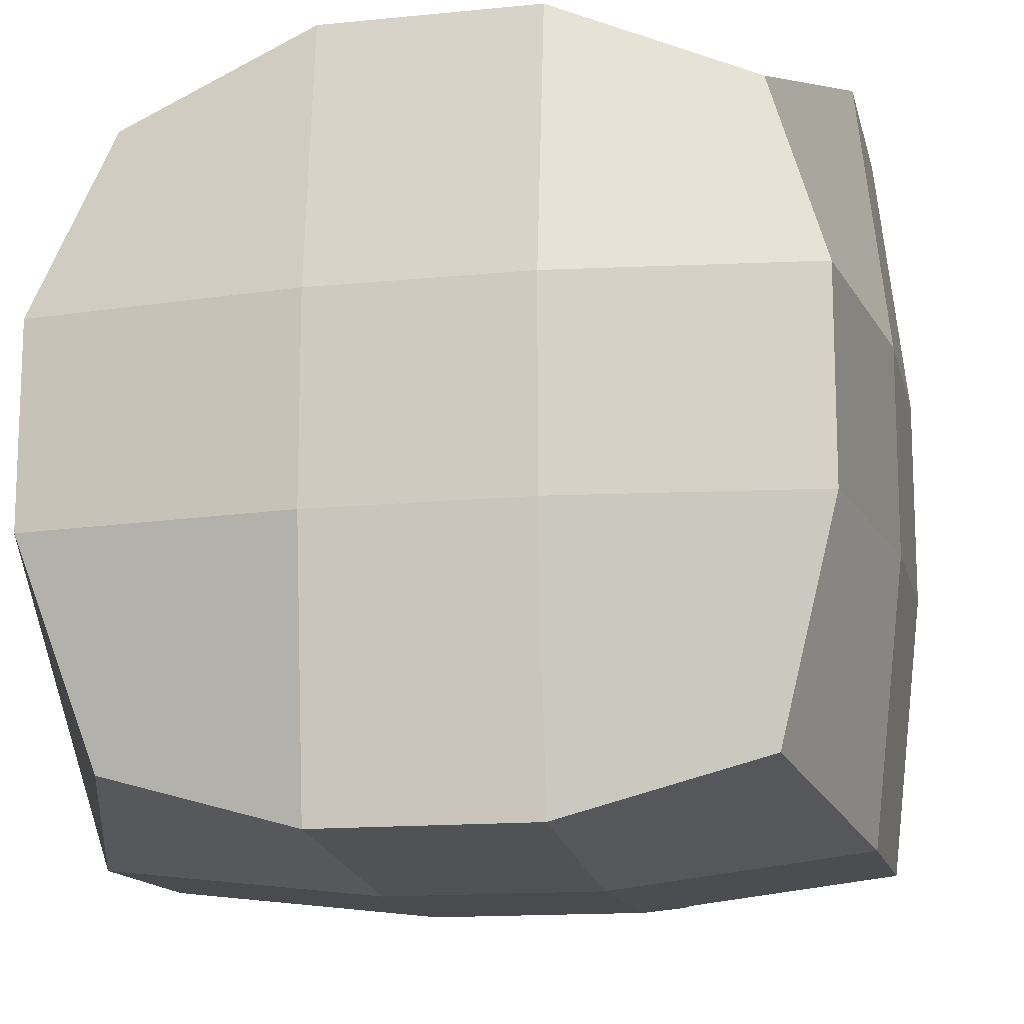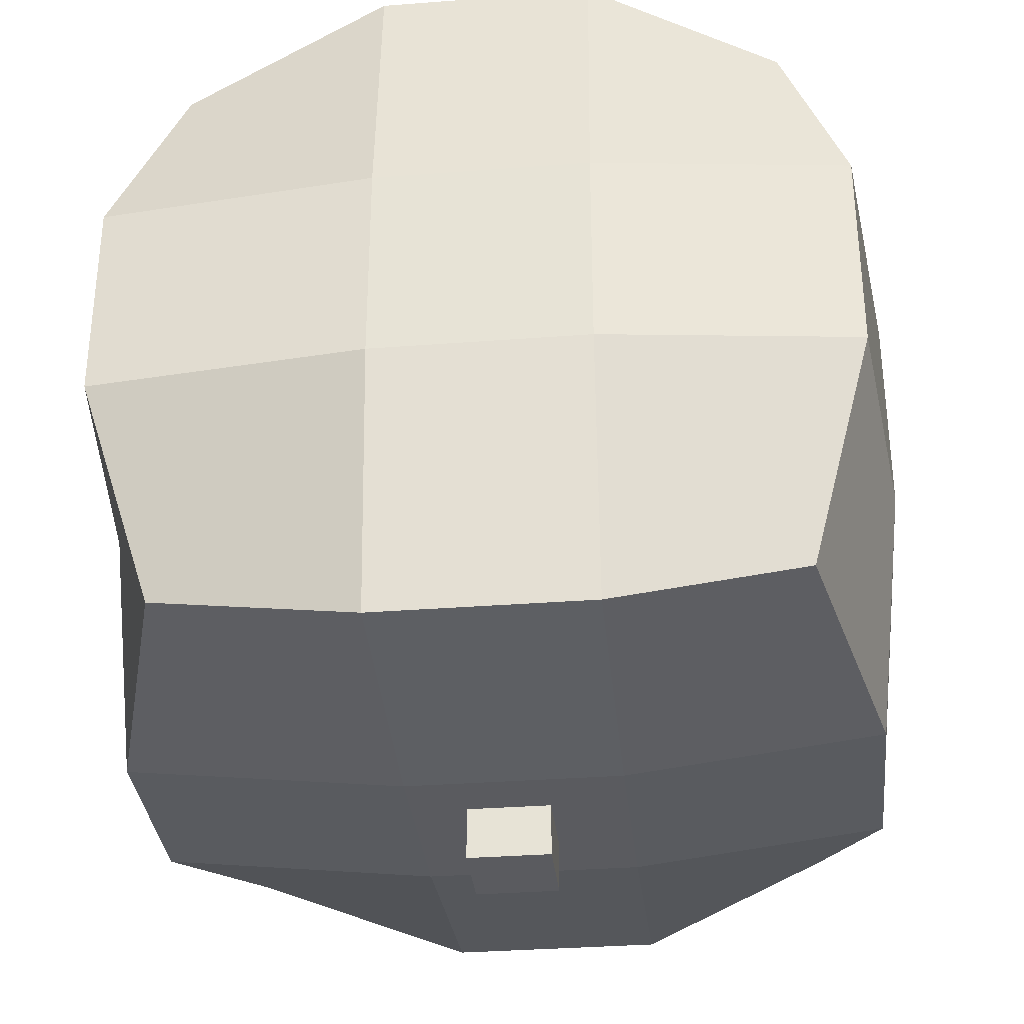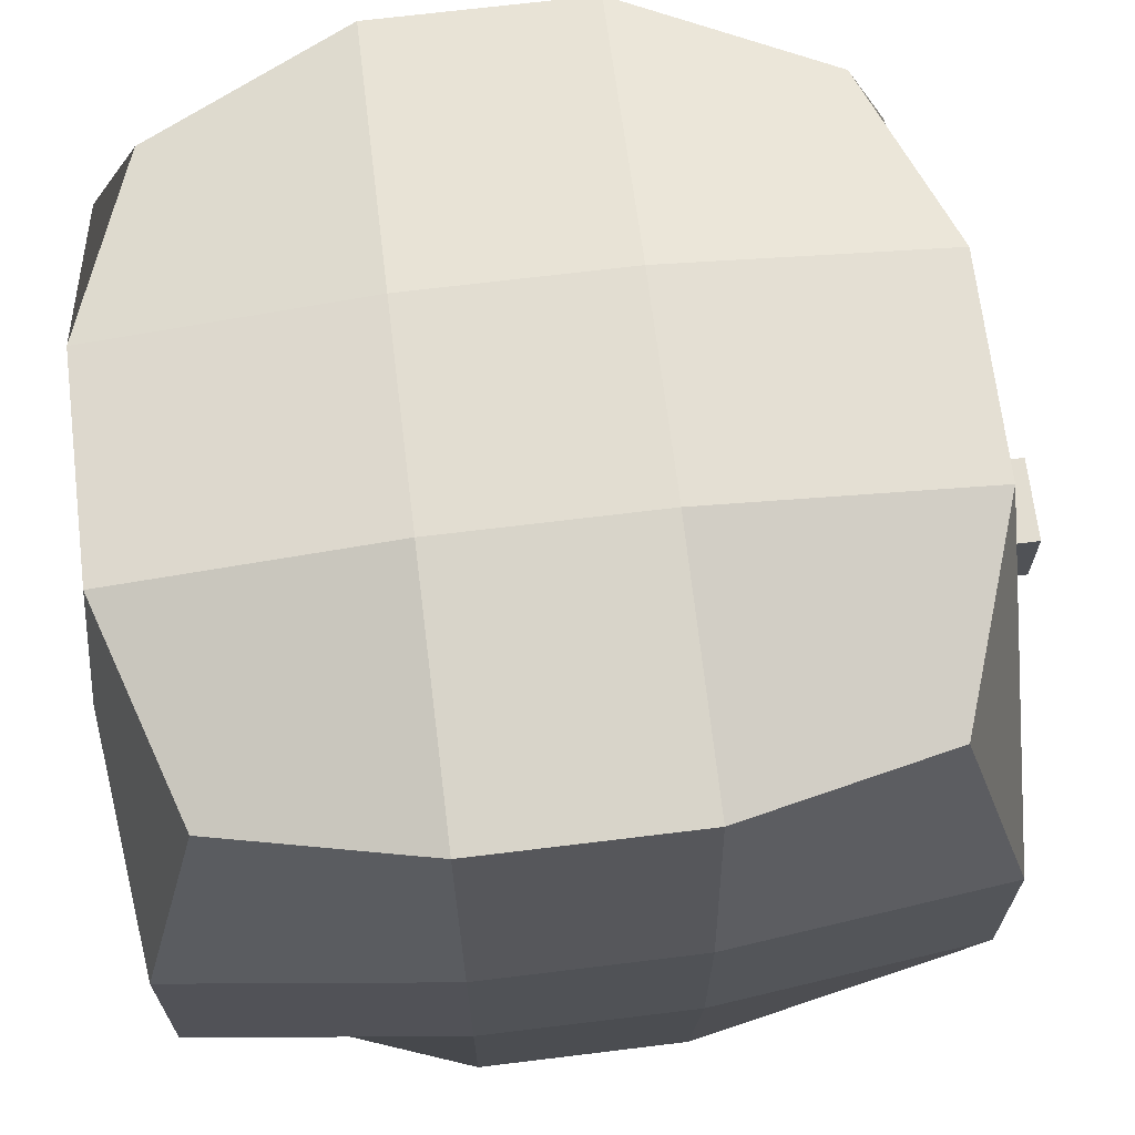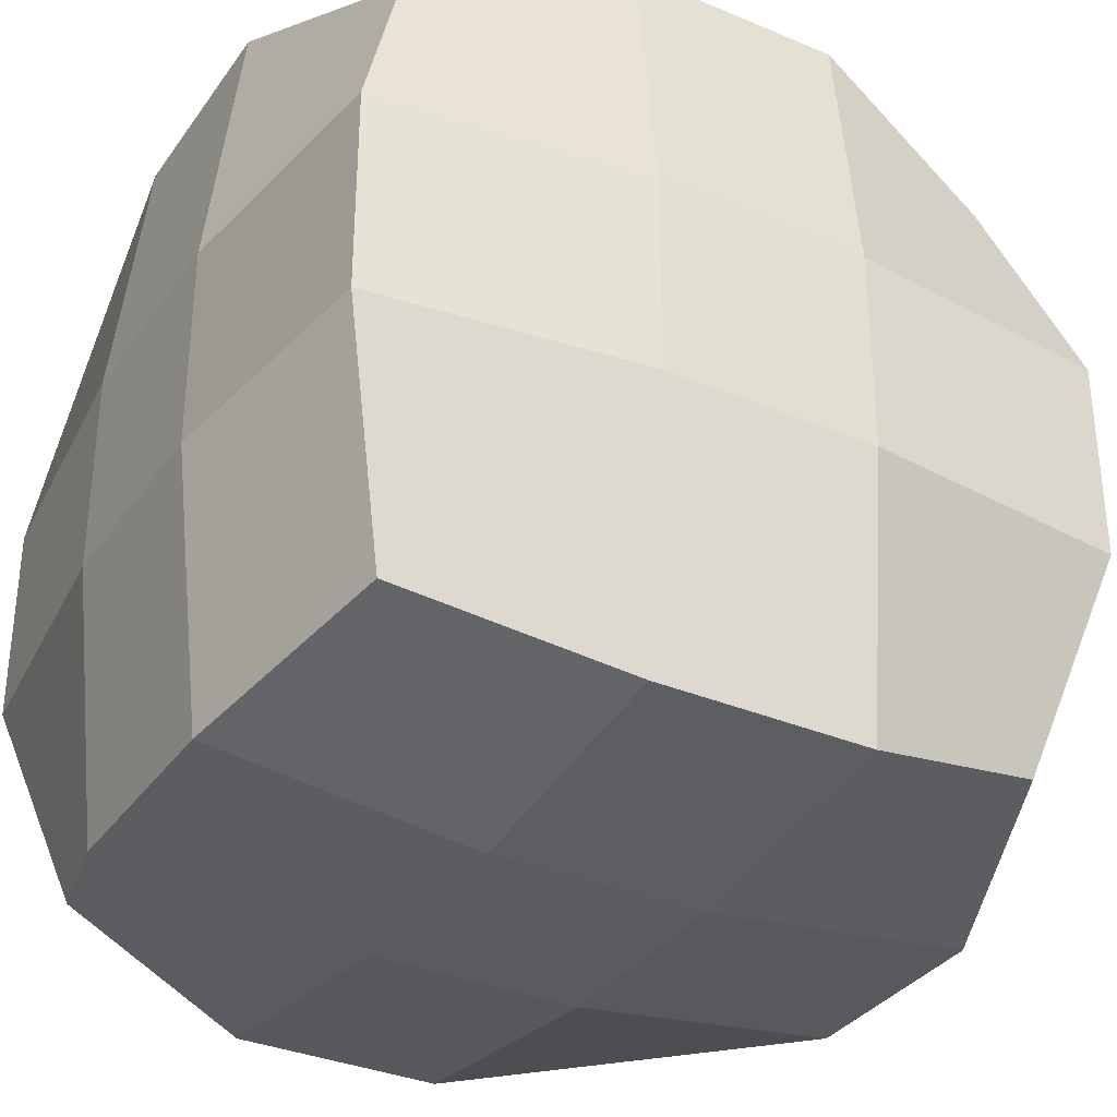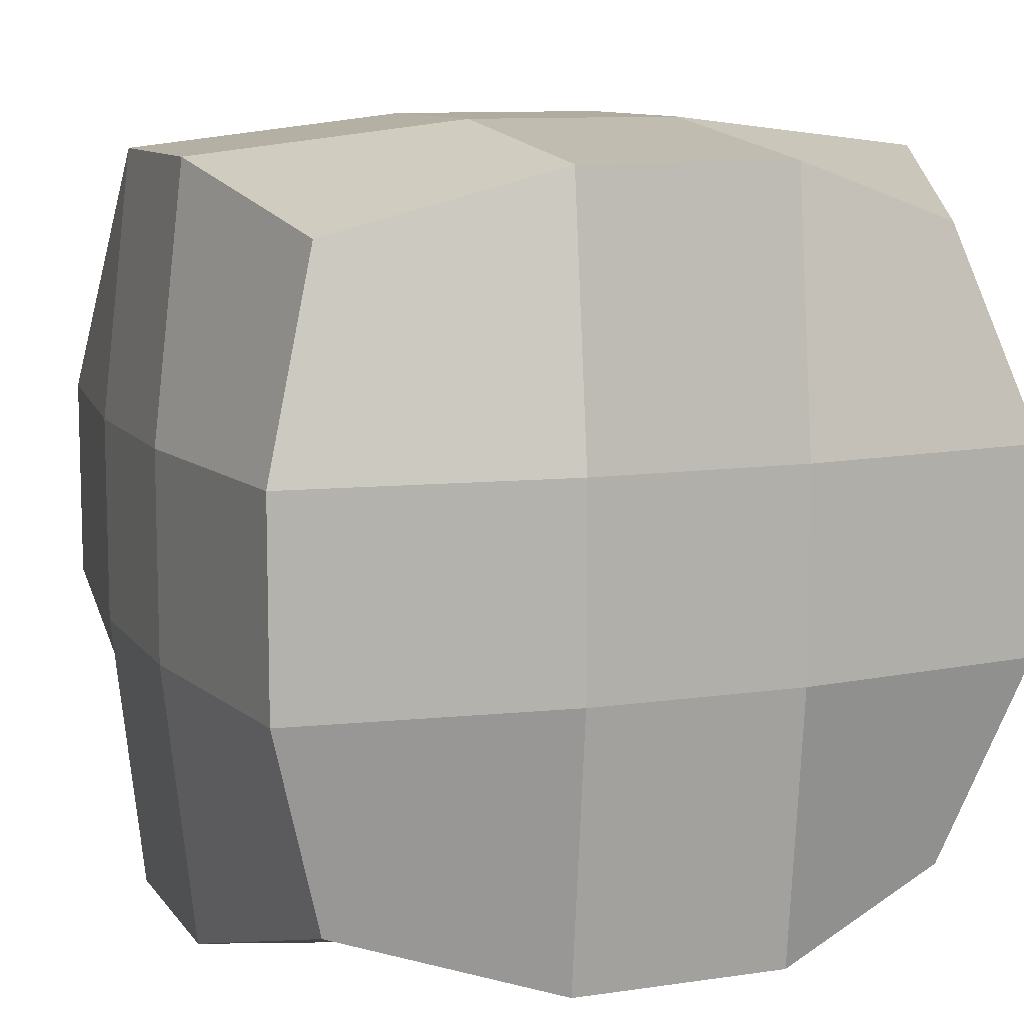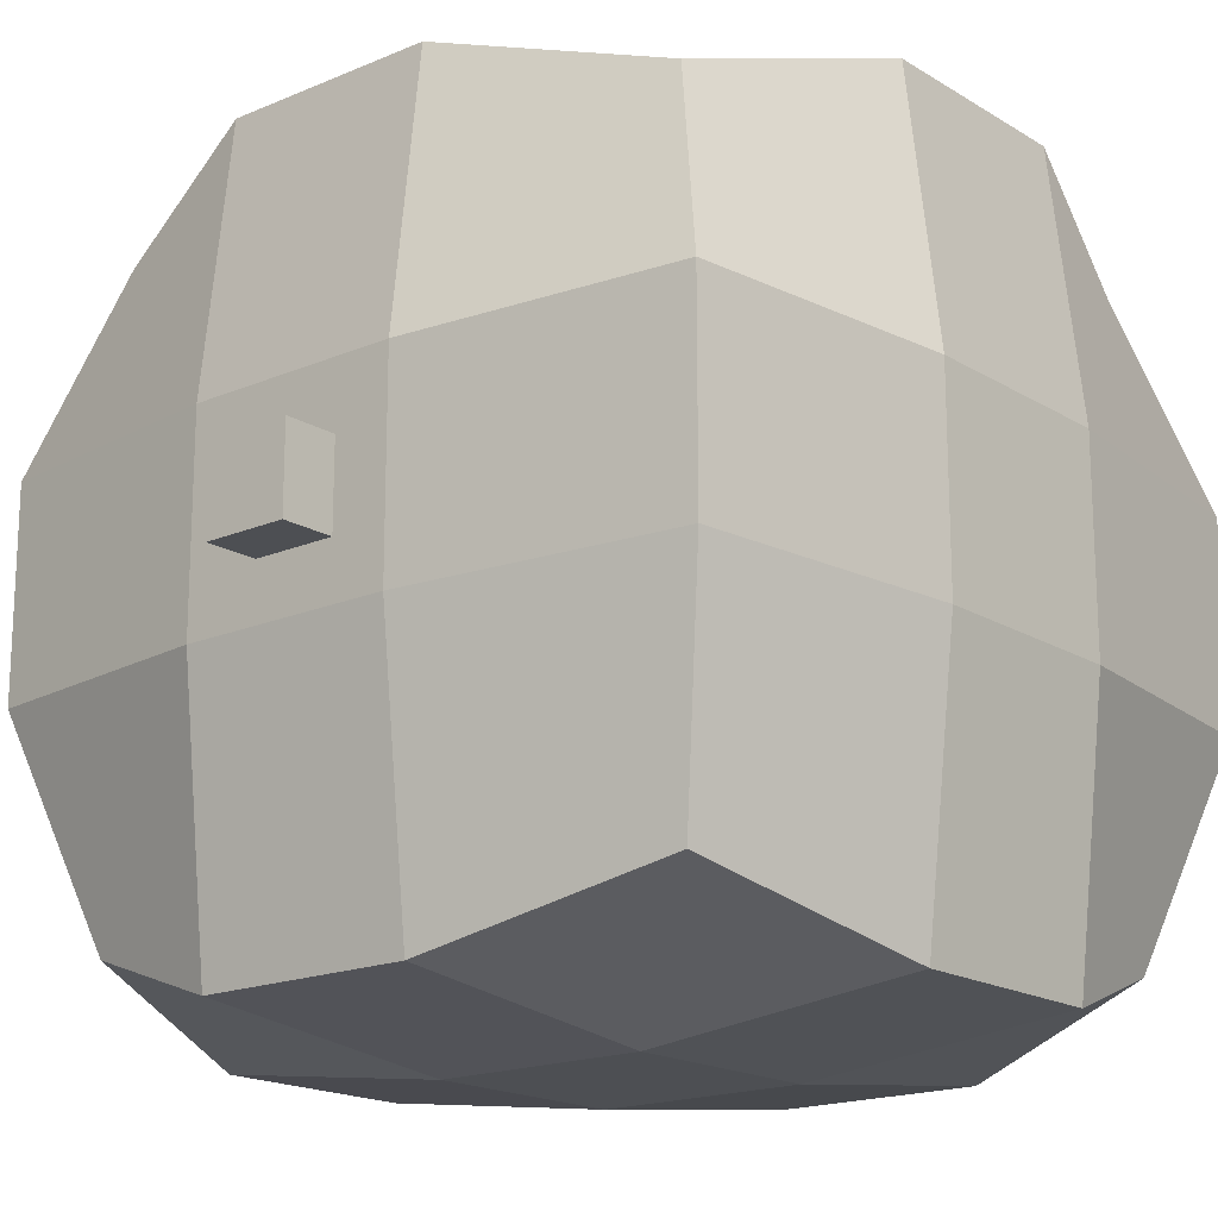
<metadata>
{"format":"obj","ext":"obj","renderer":"f3d","projection":"perspective","resolution":1024,"background":"white","views":[{"elev":-14.0,"azim":-167.4,"up":"+Z"},{"elev":-33.5,"azim":-174.0,"up":"+Y"},{"elev":68.4,"azim":-97.0,"up":"+Z"},{"elev":-33.8,"azim":-119.9,"up":"+Z"},{"elev":10.0,"azim":159.0,"up":"+Z"},{"elev":-17.6,"azim":40.0,"up":"+Z"}]}
</metadata>
<code>
o Cube
v 1 1 -1
v 1 -1 -1
v 1 1 1
v 1 -1 1
v -1 1 -1
v -1 -1 -1
v -1 1 1
v -1 -1 1
v 1.2 0.3495 -1.2
v -1.2 0.3495 1.2
v 1.2 0.3495 1.2
v -1.2 0.3495 -1.2
v 1.2 -0.3285 -1.2
v 1.2 -0.3285 1.2
v -1.2 -0.3285 -1.2
v -1.2 -0.3285 1.2
v -1.2 -1.2 -0.3117
v 1.2 1.2 -0.3117
v -1.2 1.2 -0.3117
v 1.2 -1.2 -0.3117
v 1.3 0.3495 -0.3117
v -1.3 0.3495 -0.3117
v -1.3 -0.3285 -0.3117
v 1.3 -0.3285 -0.3117
v -1.2 -1.2 0.3441
v 1.2 1.2 0.3441
v 1.3 0.3495 0.3441
v 1.3 -0.3285 0.3441
v -1.2 1.2 0.3441
v 1.2 -1.2 0.3441
v -1.3 0.3495 0.3441
v -1.3 -0.3285 0.3441
v -0.3827 -1.2 -1.2
v -0.3827 1.2 1.2
v -0.3827 -1.2 1.2
v -0.3827 1.2 -1.2
v -0.3827 0.3495 -1.3
v -0.3827 0.3495 1.3
v -0.3827 -0.3285 1.3
v -0.3827 -0.3285 -1.3
v -0.3827 -1.3 -0.3117
v -0.3827 1.3 -0.3117
v -0.3827 -1.3 0.3441
v -0.3827 1.3 0.3441
v 0.3086 -1.2 1.2
v 0.3086 1.2 -1.2
v 0.3086 0.3495 -1.3
v 0.3086 -0.3285 -1.3
v 0.3086 1.3 -0.3117
v 0.3086 1.3 0.3441
v 0.3086 -1.2 -1.2
v 0.3086 1.2 1.2
v 0.3086 0.3495 1.3
v 0.3086 -0.3285 1.3
v 0.3086 -1.3 -0.3117
v 0.3086 -1.3 0.3441
f 44 29 7 34
f 38 34 7 10
f 22 19 5 12
f 56 30 4 45
f 27 26 3 11
f 47 46 1 9
f 48 47 9 13
f 28 27 11 14
f 23 22 12 15
f 39 38 10 16
f 35 39 16 8
f 17 23 15 6
f 30 28 14 4
f 51 48 13 2
f 2 13 24 20
f 25 32 23 17
f 32 31 22 23
f 13 9 21 24
f 9 1 18 21
f 51 2 20 55
f 31 29 19 22
f 36 5 19 42
f 10 7 29 31
f 16 10 31 32
f 8 16 32 25
f 20 24 28 30
f 24 21 27 28
f 21 18 26 27
f 55 20 30 56
f 42 19 29 44
f 49 42 44 50
f 17 41 43 25
f 46 36 42 49
f 6 33 41 17
f 6 15 40 33
f 45 54 39 35
f 54 53 38 39
f 15 12 37 40
f 12 5 36 37
f 25 43 35 8
f 53 52 34 38
f 50 44 34 52
f 26 50 52 3
f 11 3 52 53
f 14 11 53 54
f 4 14 54 45
f 1 46 49 18
f 18 49 50 26
f 41 55 56 43
f 33 51 55 41
f 33 40 48 51
f 40 37 47 48
f 37 36 46 47
f 43 56 45 35
o Cube.001
v -0.1393 -1.471 0.1348
v -0.1393 -1.201 0.1348
v -0.1393 -1.471 -0.1348
v -0.1393 -1.201 -0.1348
v 0.1302 -1.471 0.1348
v 0.1302 -1.201 0.1348
v 0.1302 -1.471 -0.1348
v 0.1302 -1.201 -0.1348
f 57 58 60 59
f 59 60 64 63
f 63 64 62 61
f 61 62 58 57
f 59 63 61 57
f 64 60 58 62

</code>
